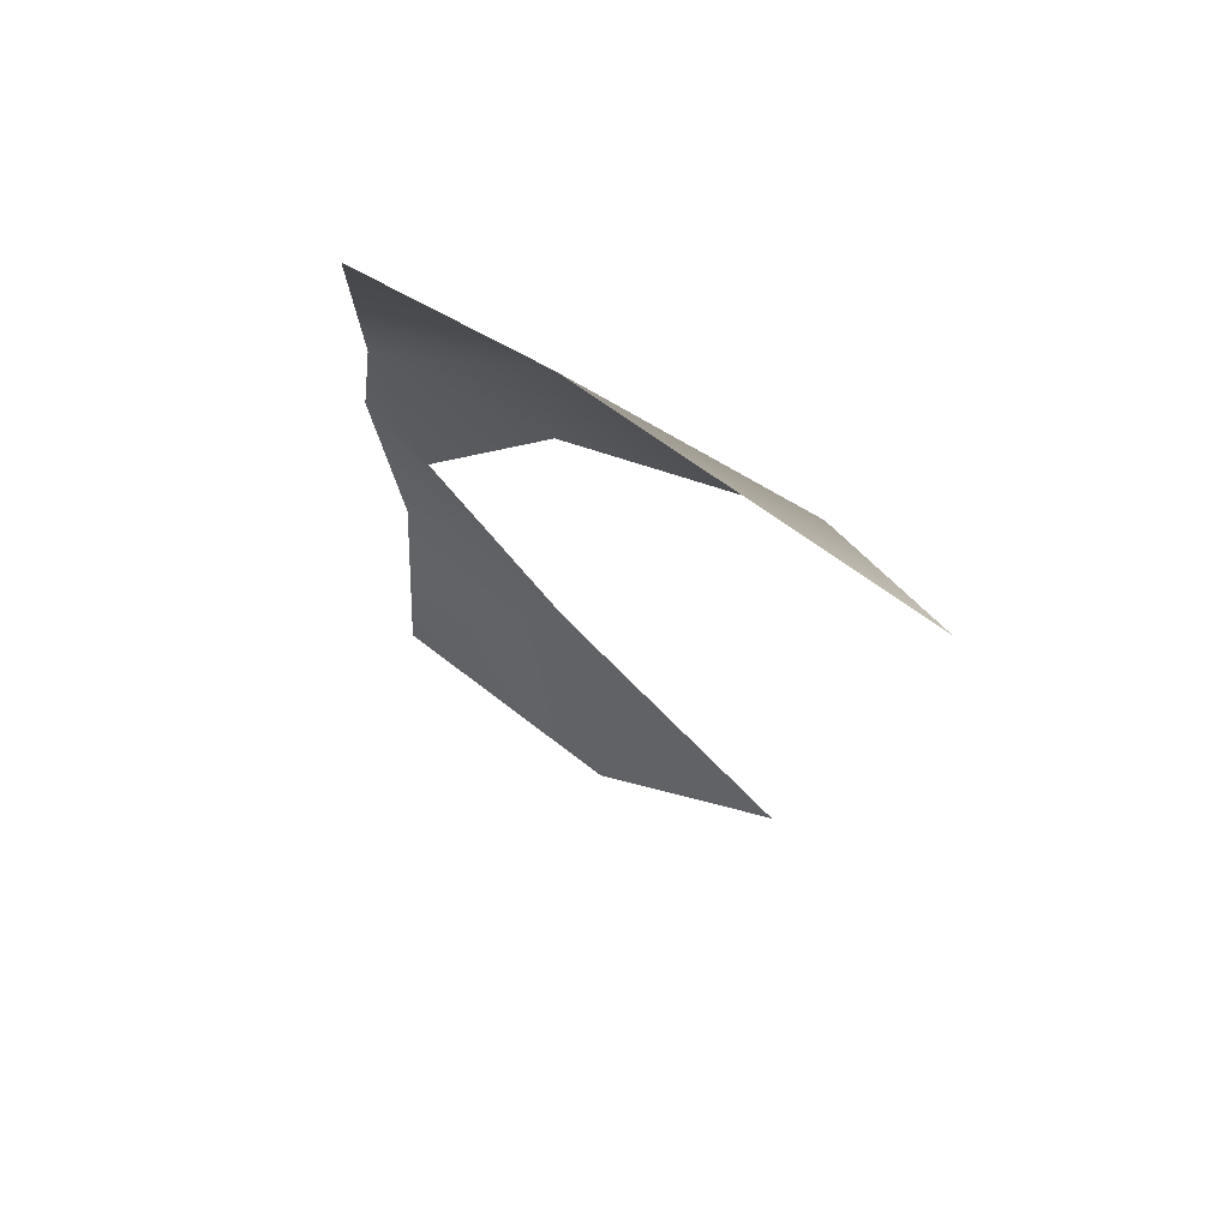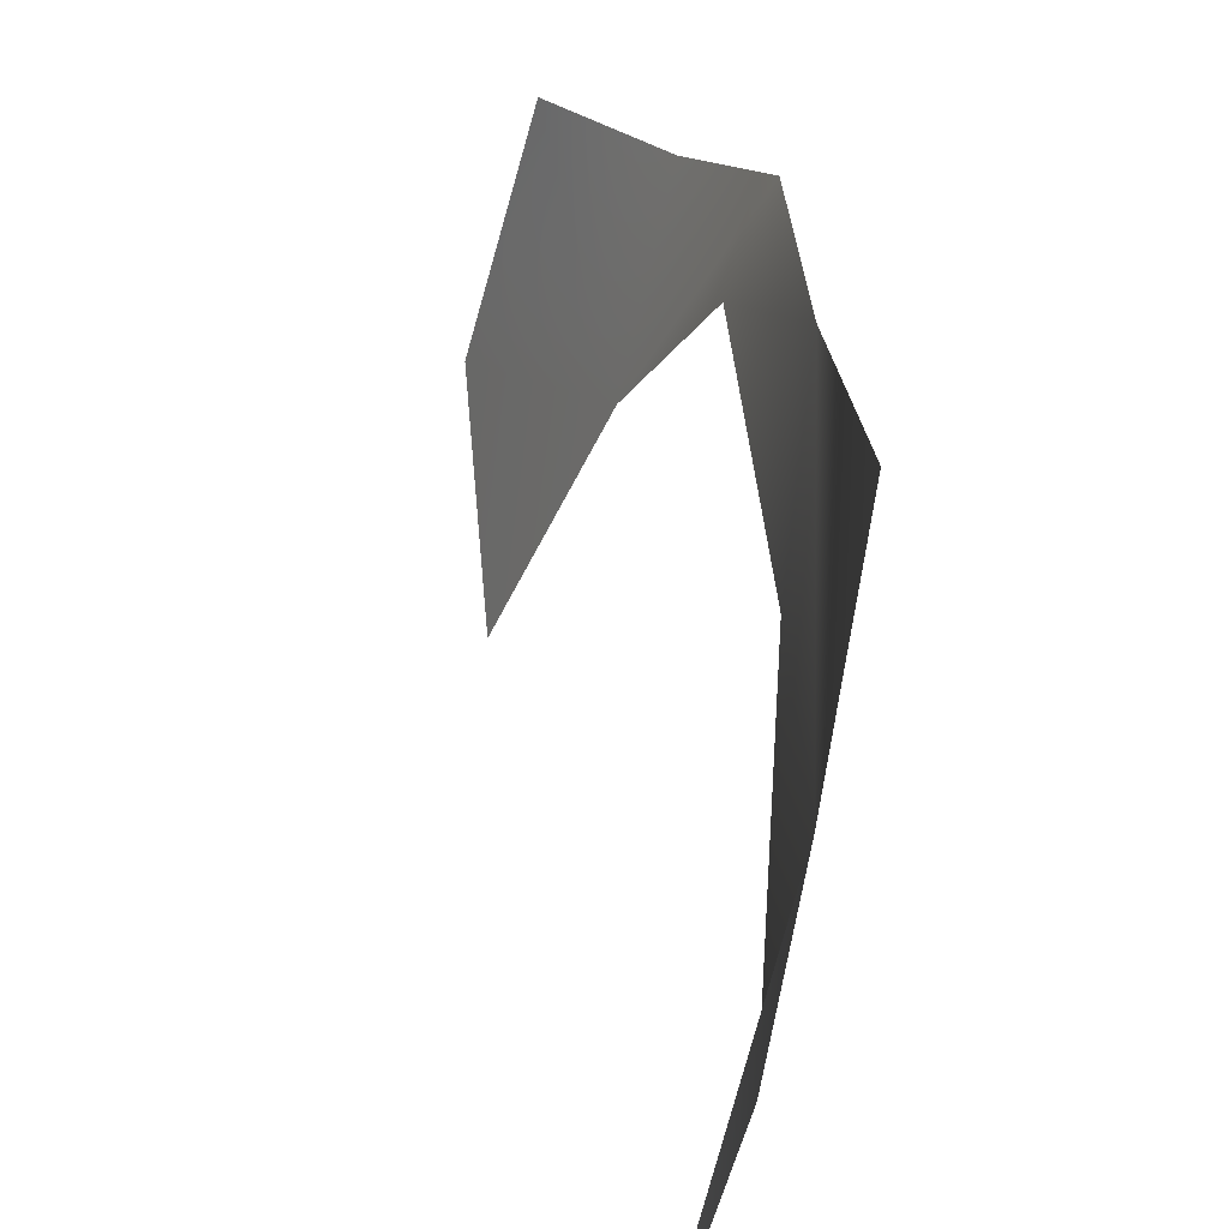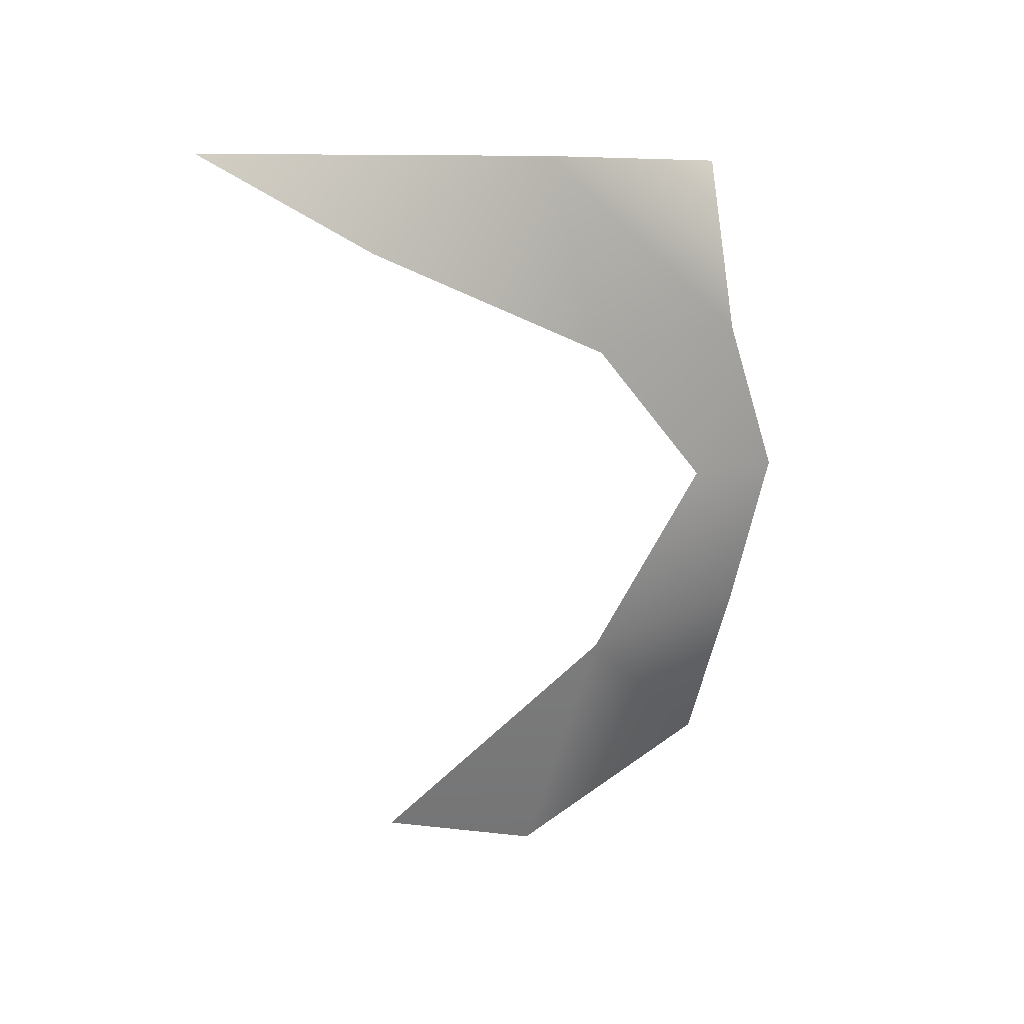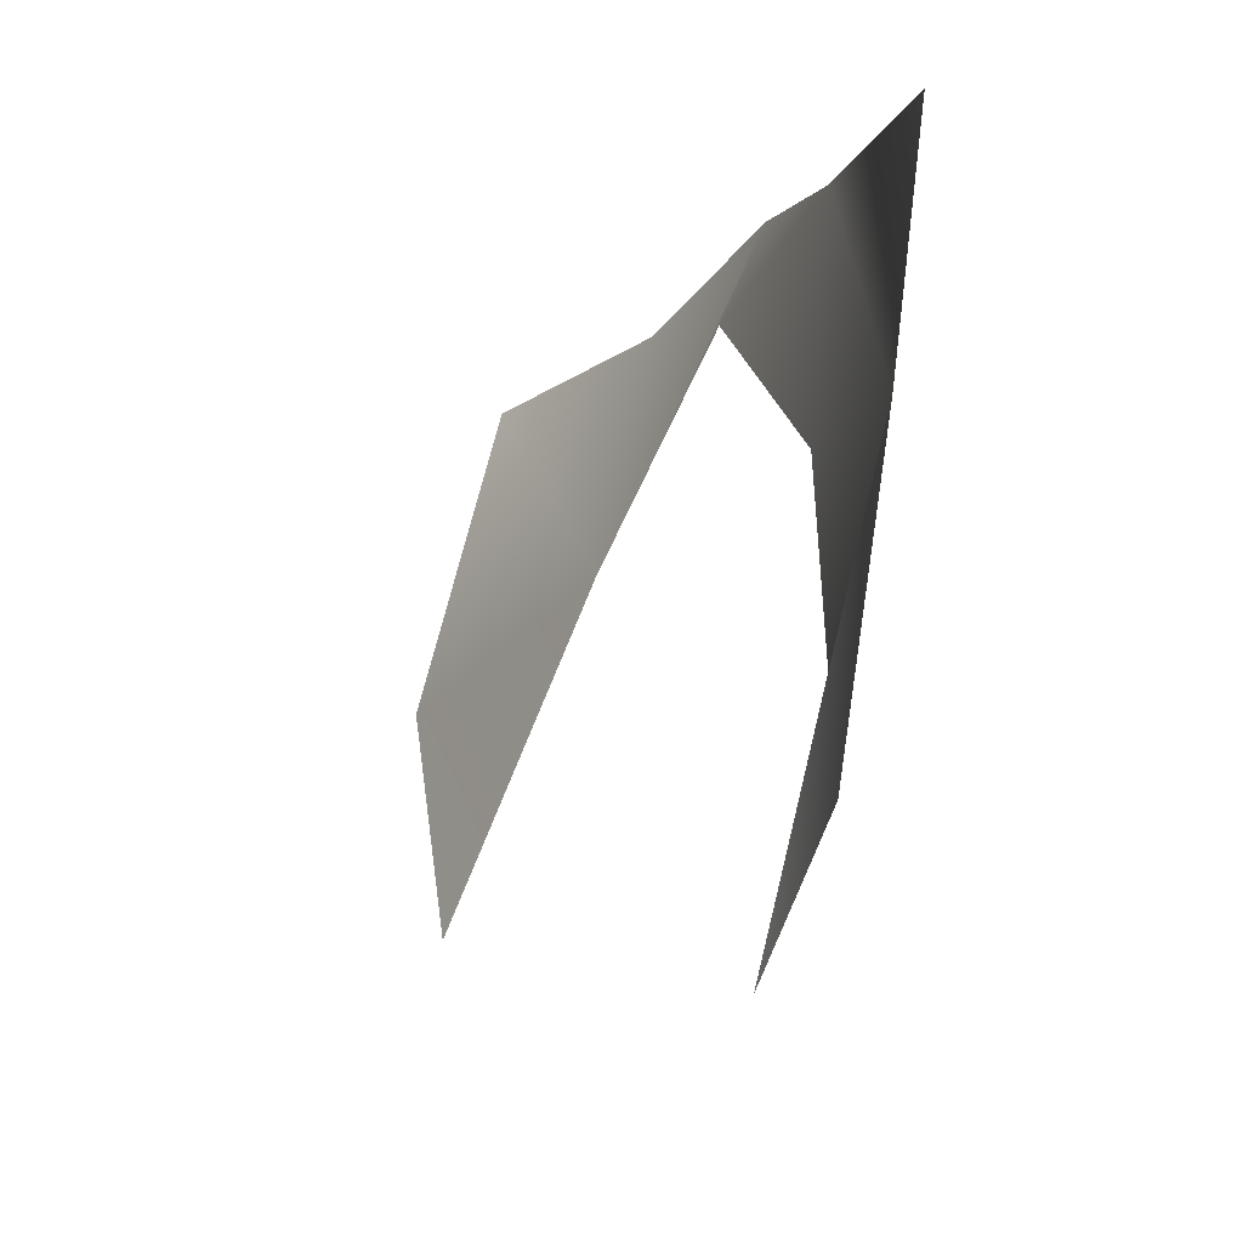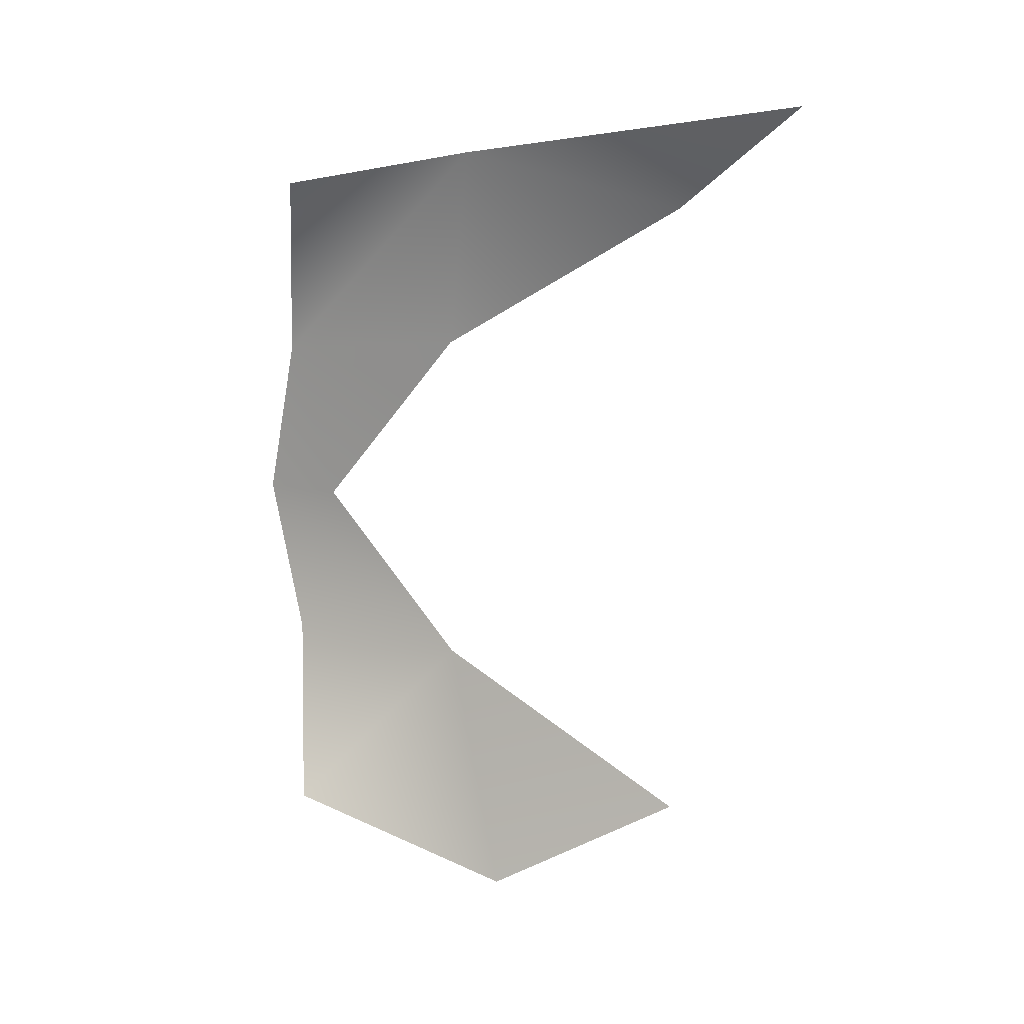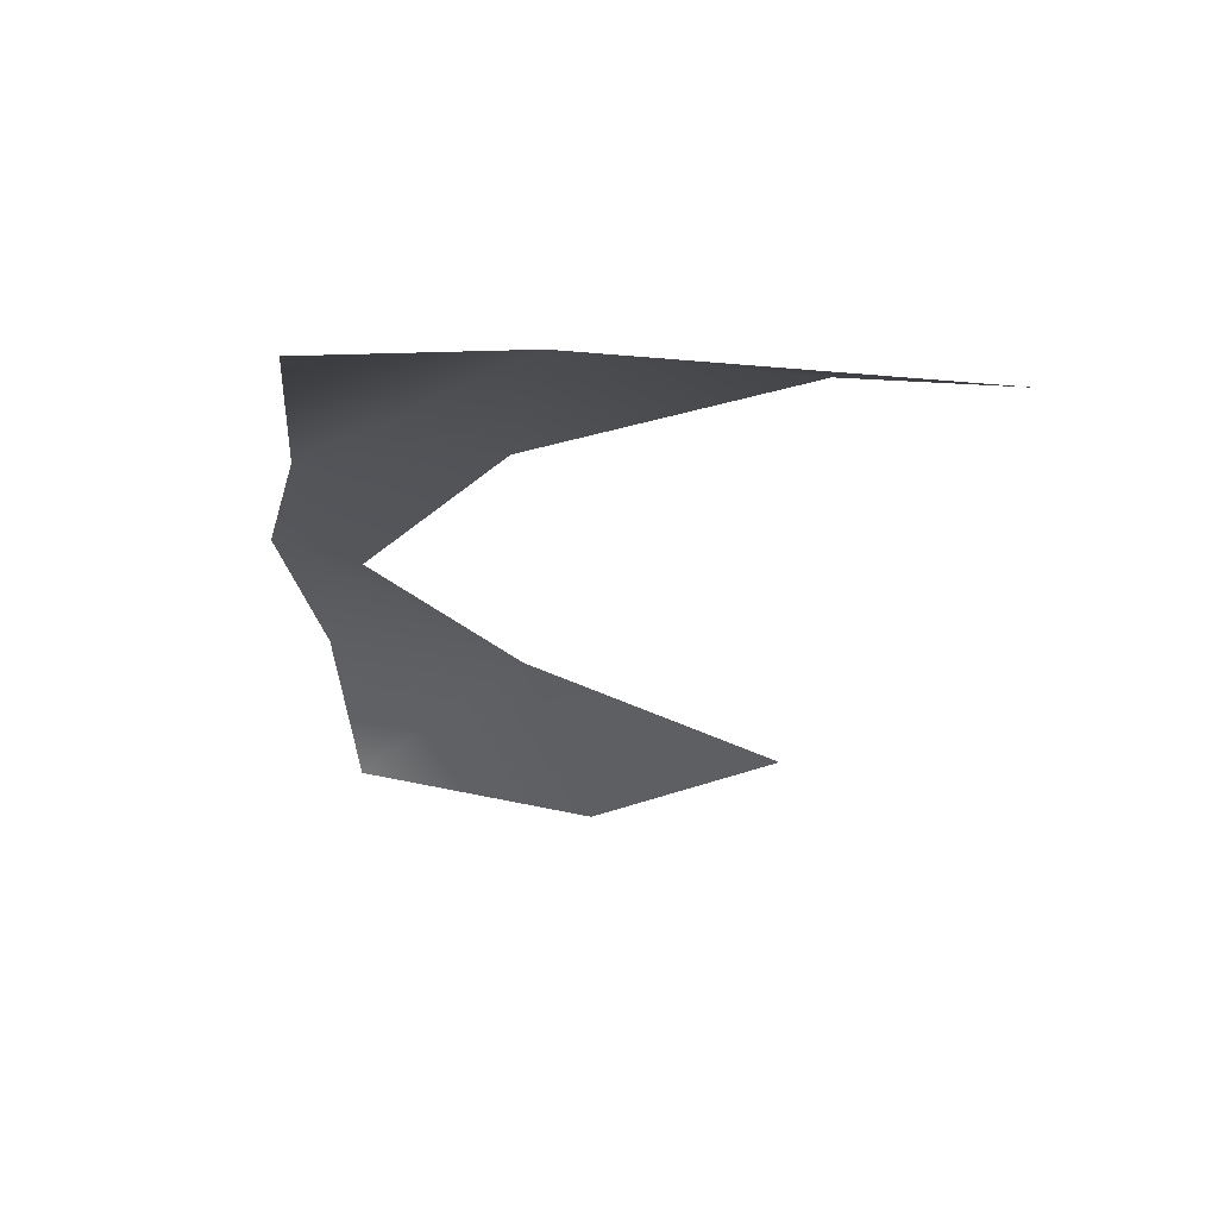
<metadata>
{"format":"obj","ext":"obj","renderer":"f3d","projection":"perspective","resolution":1024,"background":"white","views":[{"elev":64.5,"azim":-67.0,"up":"+Z"},{"elev":27.0,"azim":-17.0,"up":"+Y"},{"elev":24.8,"azim":45.9,"up":"+Z"},{"elev":-13.6,"azim":-23.4,"up":"+Y"},{"elev":10.7,"azim":-80.1,"up":"+Z"},{"elev":58.1,"azim":-96.8,"up":"+Z"}]}
</metadata>
<code>
o 460
v -7.804 -23.03 1.856
v -7.75 -21.73 2.185
v -8.396 -23.75 2.434
v -7.804 -23.03 -1.859
v -7.729 -21.91 -2.463
v -7.446 -21.56 -1.007
v -7.337 -20.75 -0.001577
v -7.124 -20.28 -0.001577
v -7.319 -20.49 0.9367
v -7.337 -20.75 -0.001577
v -7.319 -20.49 0.9367
v -7.446 -21.56 1.003
v -7.483 -20.55 -2.042
v -7.214 -20.49 -0.9399
v -7.446 -21.56 -1.007
v -7.483 -20.55 -2.042
v -7.446 -21.56 -1.007
v -7.729 -21.91 -2.463
v -7.446 -21.56 1.003
v -7.75 -21.73 2.185
v -7.804 -23.03 1.856
v -7.446 -21.56 -1.007
v -7.214 -20.49 -0.9399
v -7.124 -20.28 -0.001577
v -7.446 -21.56 -1.007
v -7.124 -20.28 -0.001577
v -7.337 -20.75 -0.001577
v -7.75 -21.73 2.185
v -7.446 -21.56 1.003
v -7.319 -20.49 0.9367
v -7.75 -21.73 2.185
v -7.319 -20.49 0.9367
v -7.495 -20.55 1.993
f 1 2 3
f 4 5 6
f 7 8 9
f 10 11 12
f 13 14 15
f 16 17 18
f 19 20 21
f 22 23 24
f 25 26 27
f 28 29 30
f 31 32 33

</code>
